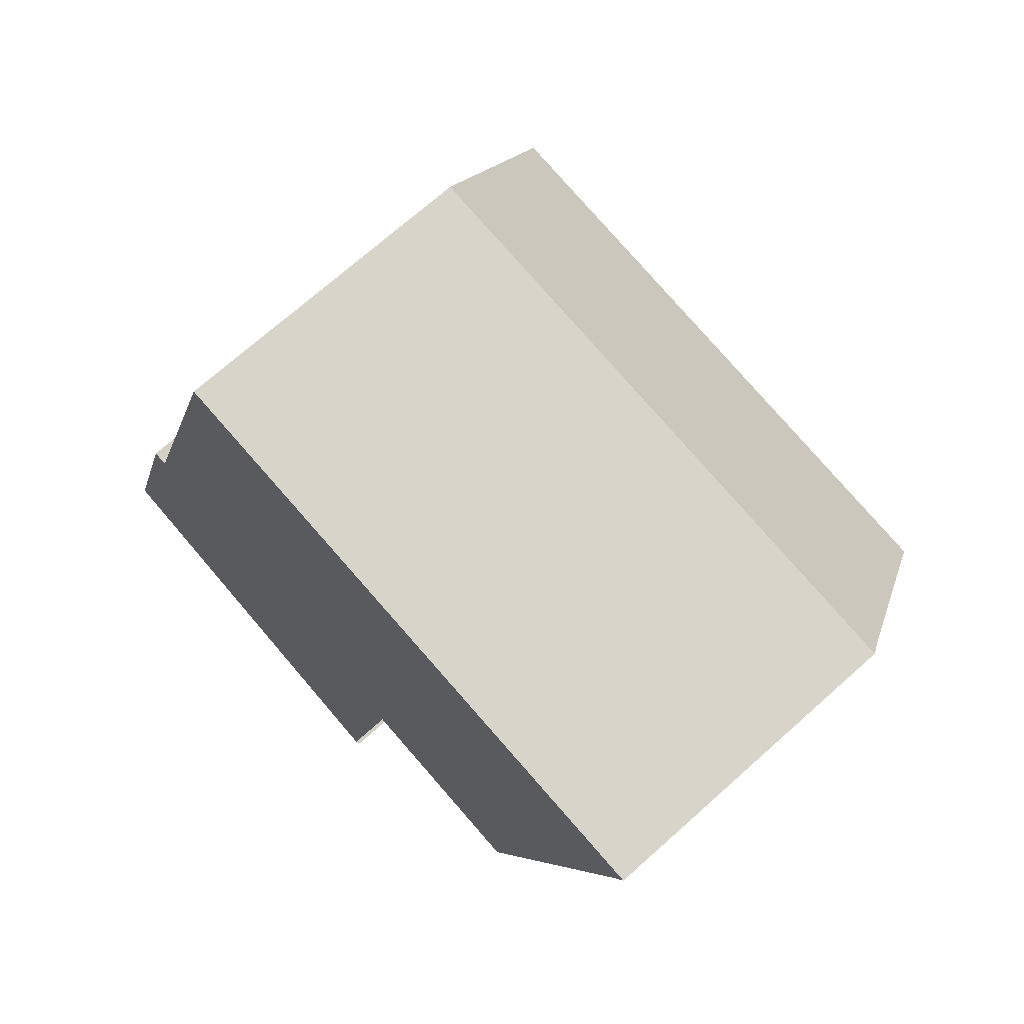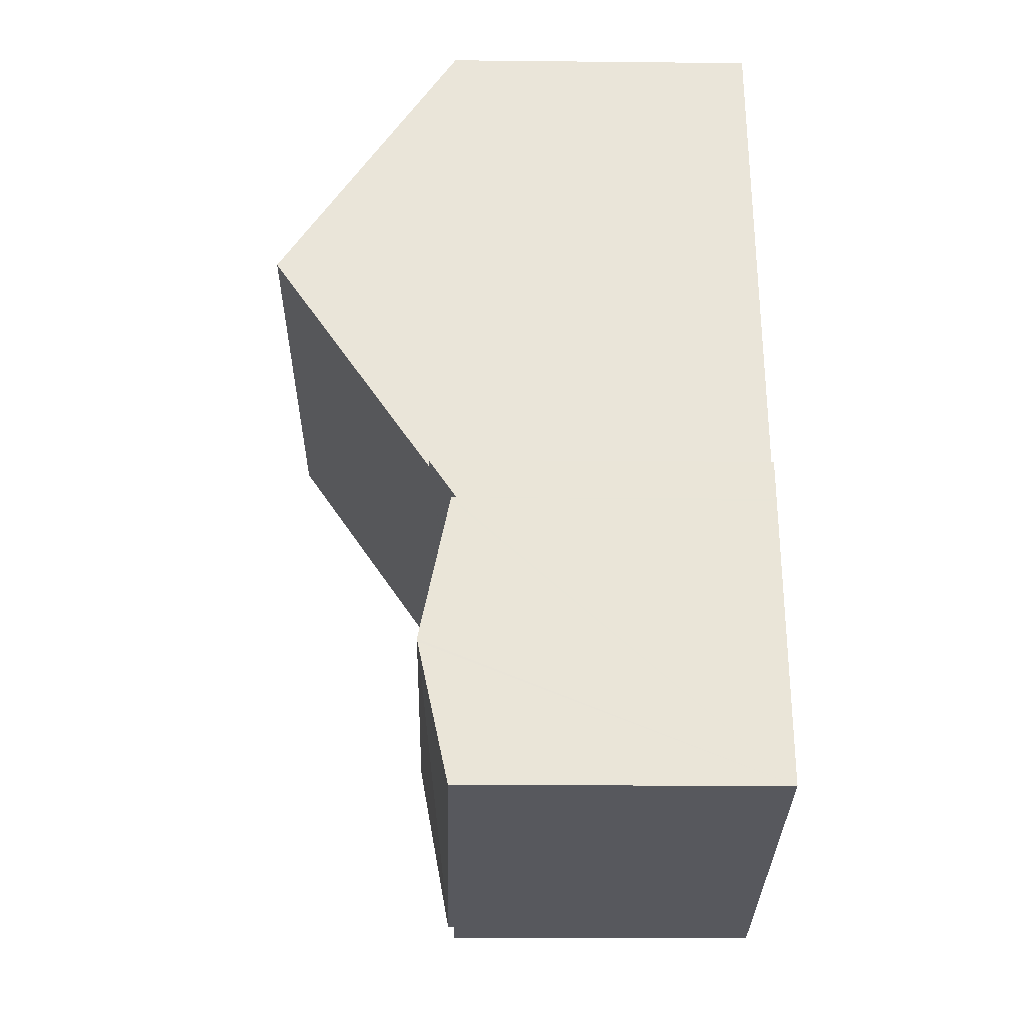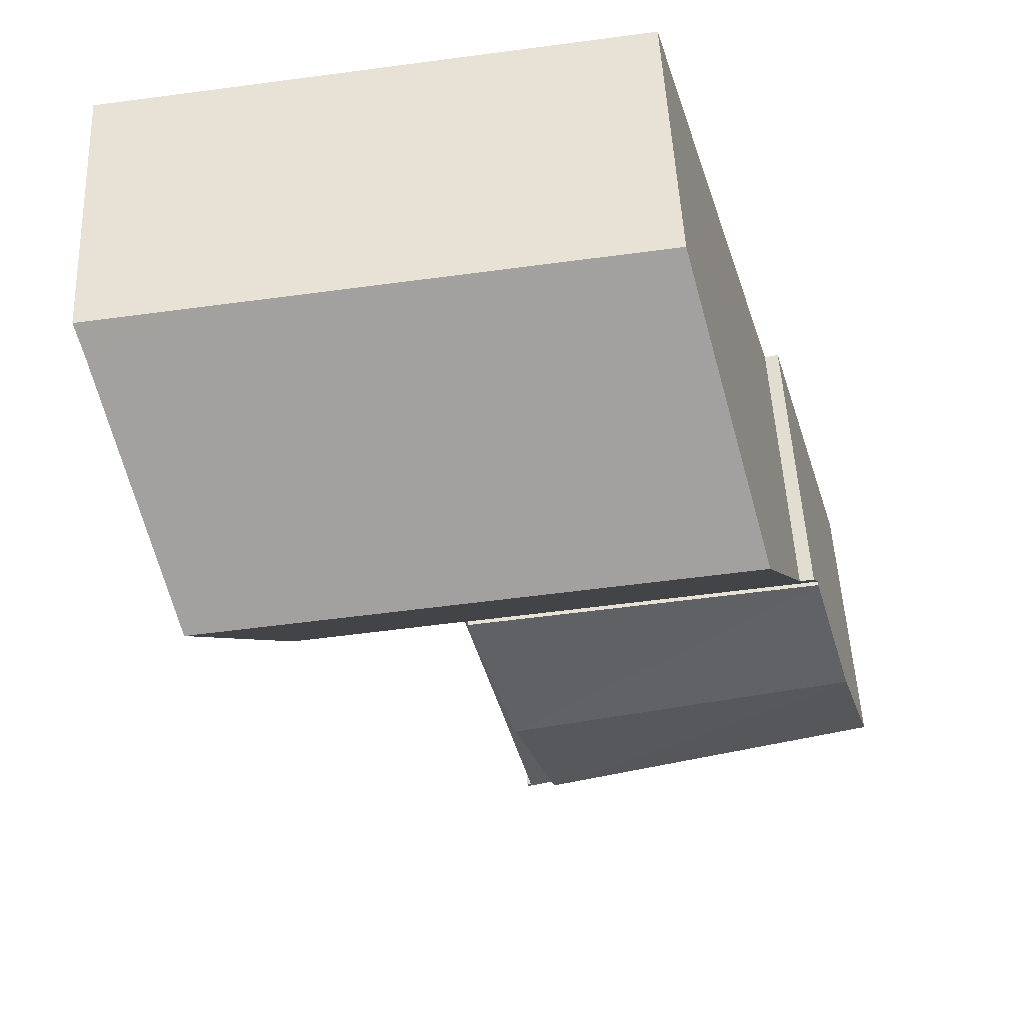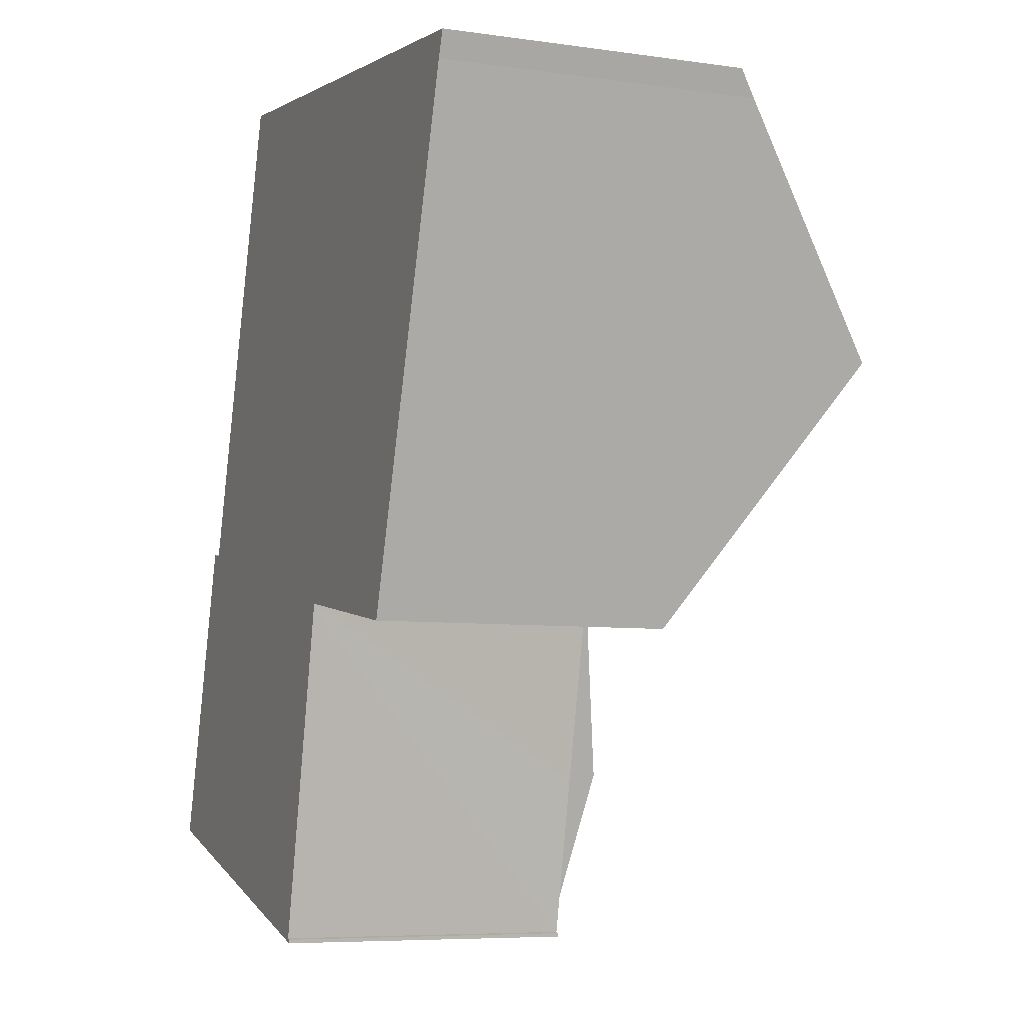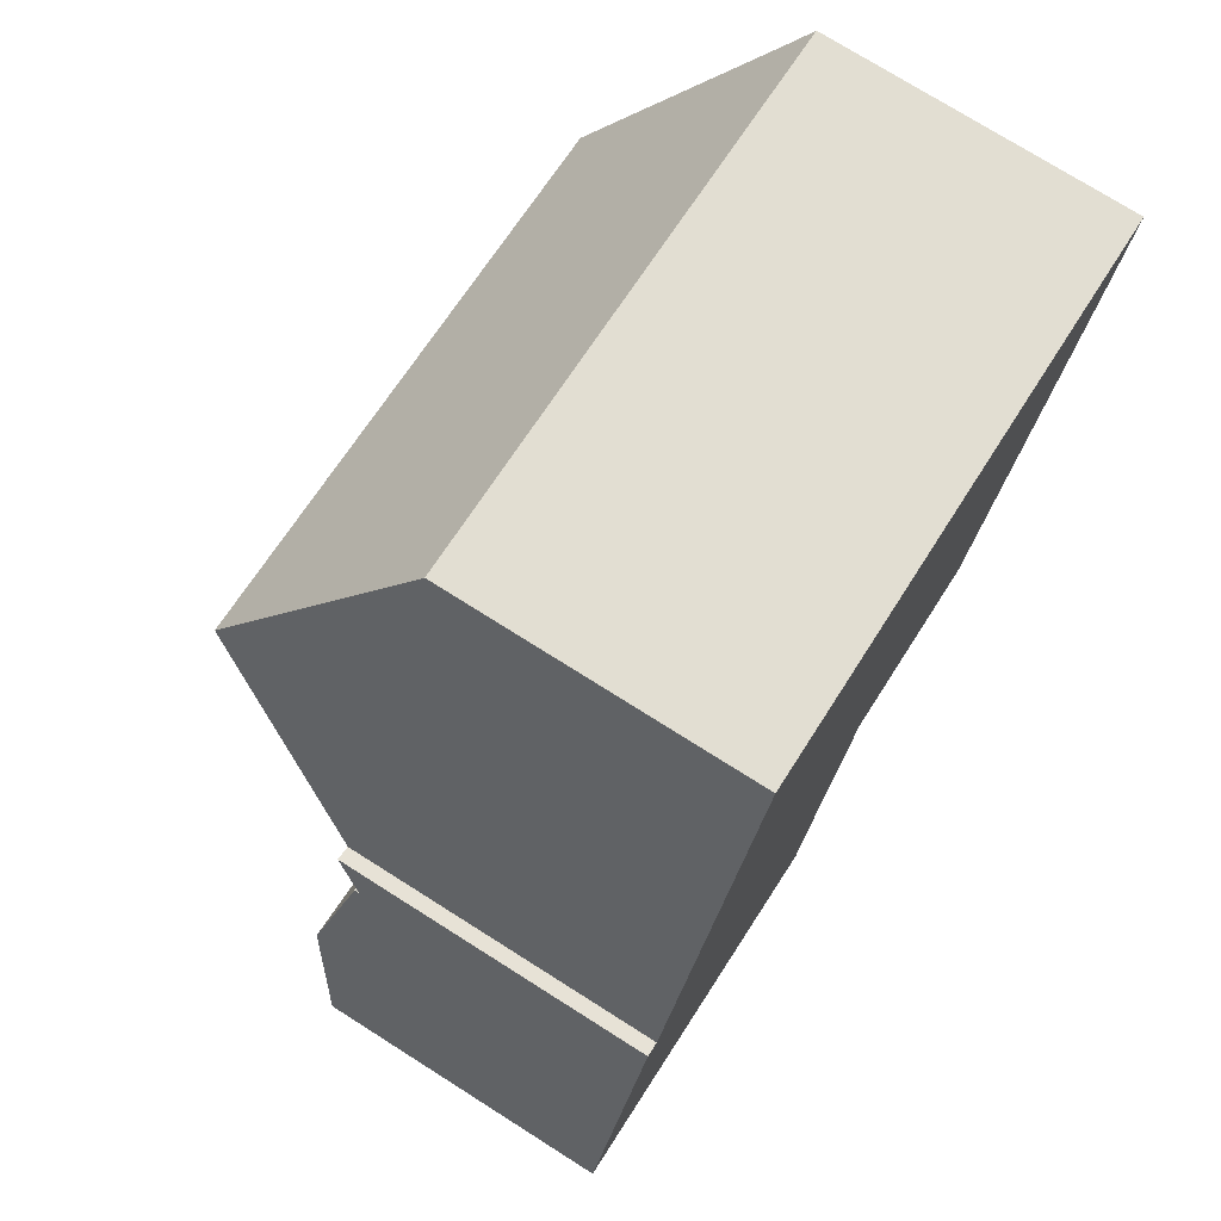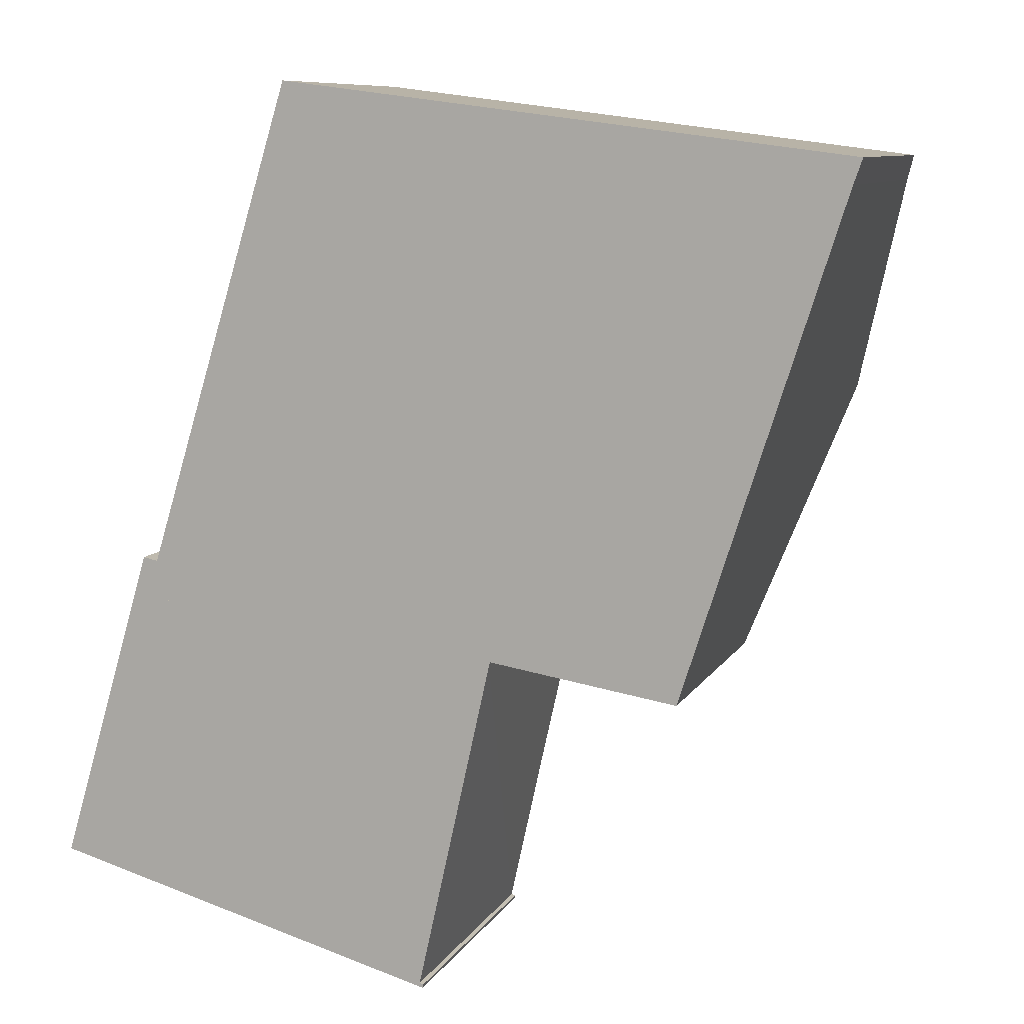
<metadata>
{"format":"obj","ext":"obj","renderer":"f3d","projection":"perspective","resolution":1024,"background":"white","views":[{"elev":70.9,"azim":48.2,"up":"+Z"},{"elev":-13.5,"azim":-91.4,"up":"+Z"},{"elev":50.9,"azim":177.3,"up":"+Z"},{"elev":-6.8,"azim":67.3,"up":"+Z"},{"elev":74.8,"azim":-57.7,"up":"+Z"},{"elev":9.0,"azim":18.1,"up":"+Z"}]}
</metadata>
<code>
v  6.567 5.732 -1.808
v  7.737 6.275 1.172
v  6.818 5.728 -1.877
v  0.743 6.266 2.515
v  0.758 6.275 2.567
v  1.531 5.719 5.183
v  8.685 5.711 4.317
v  1.544 5.711 5.228
v  0 5.732 3.51e-16
v  1.544 -3.201e-16 5.228
v  8.685 -2.643e-16 4.317
v  6.818 1.149e-16 -1.877
v  7.737 -7.176e-17 1.172
v  0 0 0
v  6.567 1.107e-16 -1.808
v  0.743 -1.54e-16 2.515
v  1.531 -3.174e-16 5.183
v  0.758 -1.572e-16 2.567
v  7.405 5.62 -2.039
v  6.818 5.62 -1.877
v  7.421 5.62 -1.97
v  7.346 5.62 -1.948
v  7.737 5.62 1.172
v  7.421 5.62 -1.606
v  7.546 5.62 -1.039
v  8.006 5.62 1.04
v  8.117 5.62 1.534
v  8.685 5.62 4.317
v  8.656 5.62 3.921
v  8.745 5.62 4.31
v  1.759 6.117 5.955
v  1.544 5.62 5.228
v  2.034 6.101 5.896
v  3.322 8.991 10.11
v  10.17 8.991 9.239
v  8.76 5.666 4.378
v  11.1 5.62 4.009
v  11.95 5.603 3.876
v  12.3 5.596 3.821
v  13.88 8.991 8.765
v  12.31 5.62 3.855
v  4.794 5.686 14.93
v  11.62 5.686 14.06
v  15.28 6.007 13.11
v  15.44 5.686 13.58
v  15.28 -8.028e-16 13.11
v  12.3 -2.34e-16 3.821
v  13.88 -5.367e-16 8.765
v  12.31 -2.361e-16 3.855
v  8.76 -2.681e-16 4.378
v  8.745 -2.639e-16 4.31
v  7.346 1.193e-16 -1.948
v  8.656 -2.401e-16 3.921
v  8.117 -9.393e-17 1.534
v  8.006 -6.368e-17 1.04
v  7.546 6.362e-17 -1.039
v  7.421 9.834e-17 -1.606
v  7.421 1.206e-16 -1.97
v  7.405 1.249e-16 -2.039
v  15.44 -8.313e-16 13.58
v  11.95 -2.373e-16 3.876
v  11.1 -2.455e-16 4.009
v  1.759 -3.646e-16 5.955
v  2.034 -3.61e-16 5.896
v  4.794 -9.144e-16 14.93
v  11.62 -8.611e-16 14.06
v  3.322 -6.192e-16 10.11
g defaultobject
f 1 2 3
f 2 1 4
f 2 4 5
f 6 2 5
f 6 7 2
f 7 6 8
f 4 1 9
f 10 7 8
f 7 10 11
f 11 2 7
f 2 11 3
f 3 11 12
f 12 11 13
f 12 1 3
f 1 12 9
f 9 12 14
f 14 12 15
f 14 4 9
f 4 14 5
f 5 14 6
f 6 14 8
f 8 14 16
f 8 16 17
f 8 17 10
f 17 16 18
f 15 16 14
f 16 15 12
f 16 12 13
f 16 13 18
f 18 13 17
f 17 13 11
f 17 11 10
f 19 20 21
f 22 21 20
f 23 22 20
f 24 22 23
f 25 24 23
f 26 25 23
f 27 26 23
f 28 27 23
f 29 27 28
f 30 29 28
f 31 28 32
f 28 31 33
f 28 33 34
f 28 34 35
f 28 35 36
f 28 36 30
f 36 35 37
f 37 35 38
f 38 35 39
f 39 35 40
f 39 40 41
f 42 35 34
f 35 42 43
f 35 43 40
f 40 43 44
f 44 43 45
f 44 41 40
f 41 44 46
f 41 46 39
f 39 46 47
f 47 46 48
f 47 48 49
f 50 30 36
f 30 50 29
f 29 50 27
f 27 50 26
f 26 50 25
f 25 50 24
f 24 50 22
f 22 50 51
f 22 51 52
f 52 51 53
f 52 53 54
f 52 54 55
f 52 55 56
f 52 56 57
f 58 19 21
f 19 58 59
f 45 46 44
f 46 45 60
f 47 38 39
f 38 47 37
f 37 47 36
f 36 47 61
f 36 61 50
f 50 61 62
f 59 20 19
f 20 59 12
f 11 32 28
f 32 11 10
f 52 21 22
f 21 52 58
f 63 33 31
f 33 63 64
f 65 43 42
f 43 65 66
f 43 66 45
f 45 66 60
f 12 23 20
f 23 12 28
f 28 12 11
f 11 12 13
f 32 63 31
f 63 32 10
f 64 34 33
f 34 64 42
f 42 64 67
f 42 67 65
f 66 46 60
f 46 66 65
f 46 65 48
f 48 65 67
f 48 67 49
f 49 67 64
f 49 64 47
f 47 64 61
f 61 64 62
f 10 64 63
f 64 10 50
f 64 50 62
f 50 10 51
f 51 10 11
f 11 53 51
f 53 11 13
f 53 13 54
f 54 13 55
f 55 13 12
f 55 12 56
f 56 12 57
f 57 12 52
f 52 12 58
f 58 12 59

</code>
